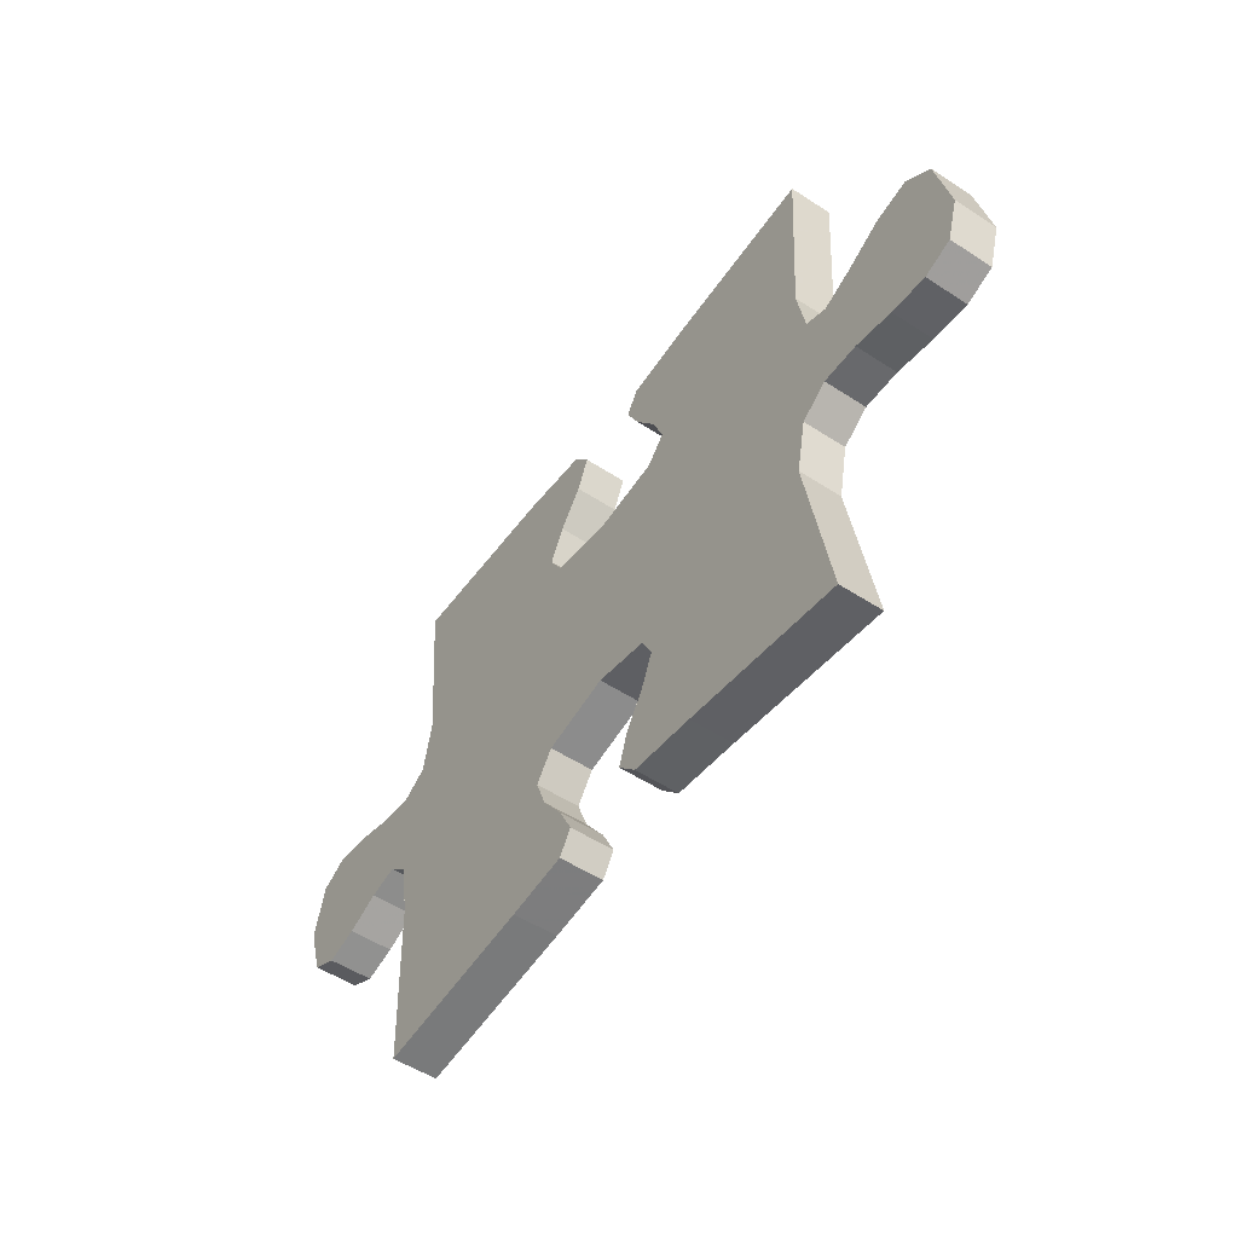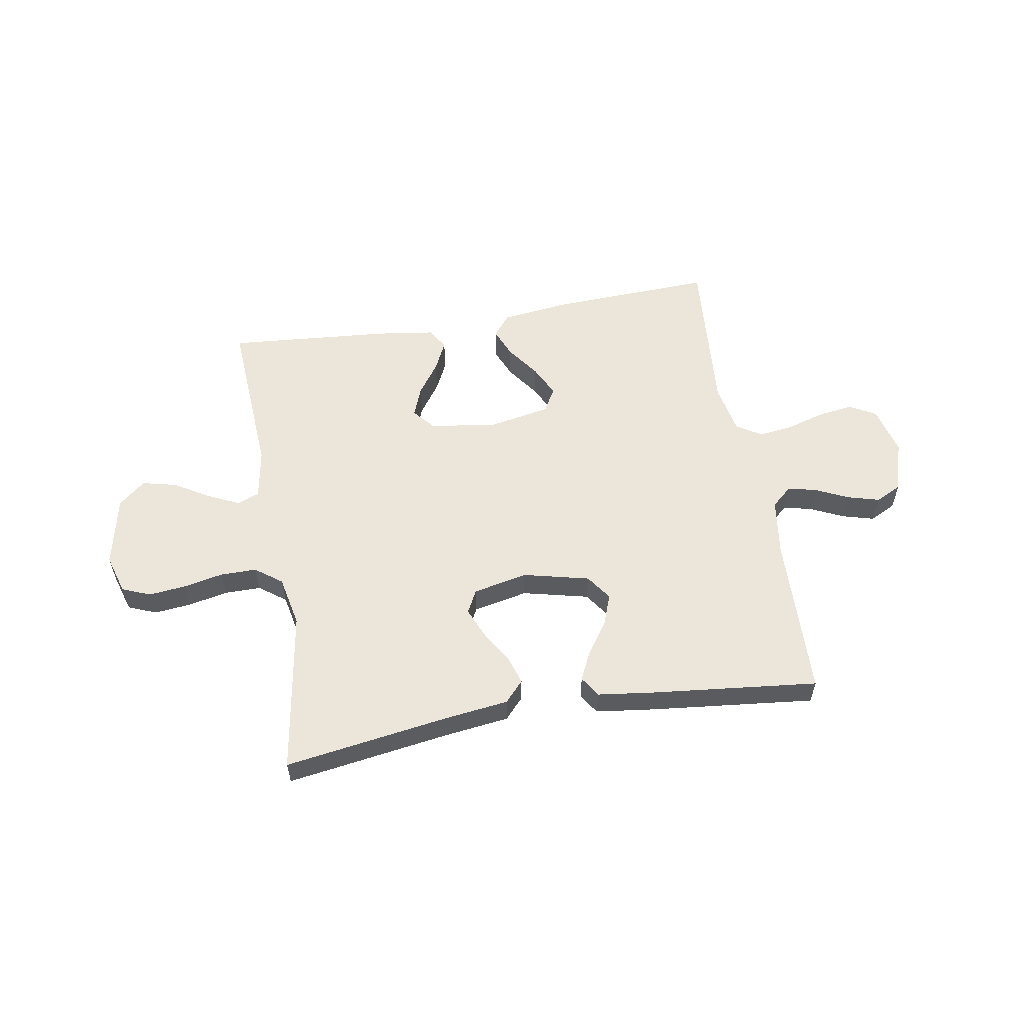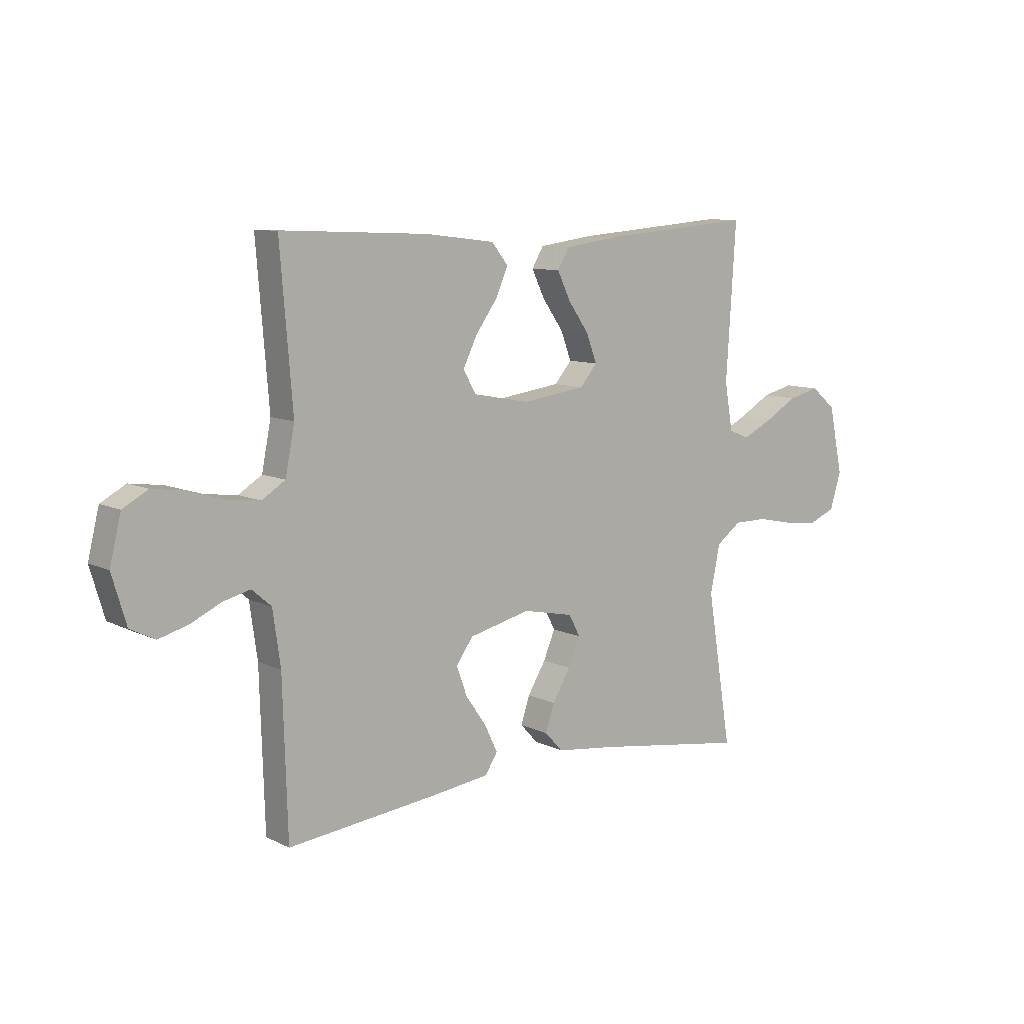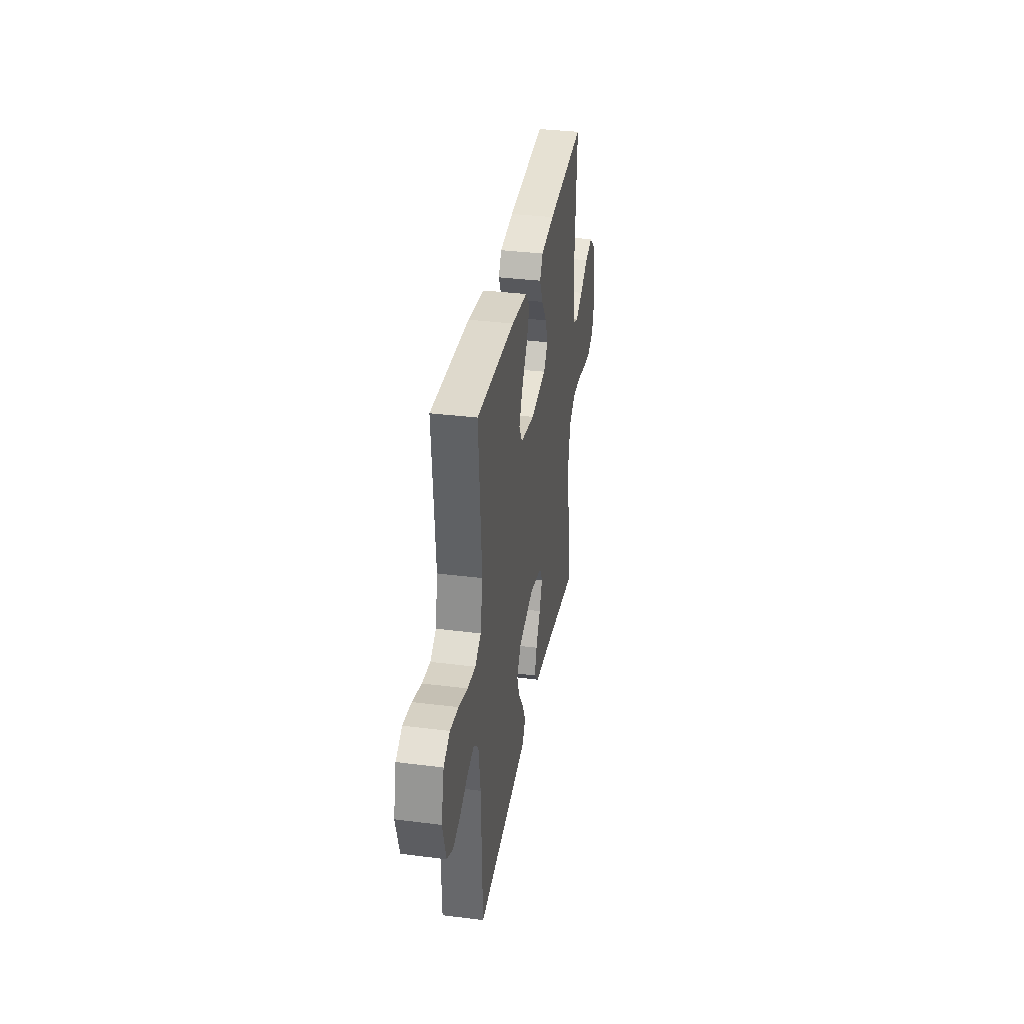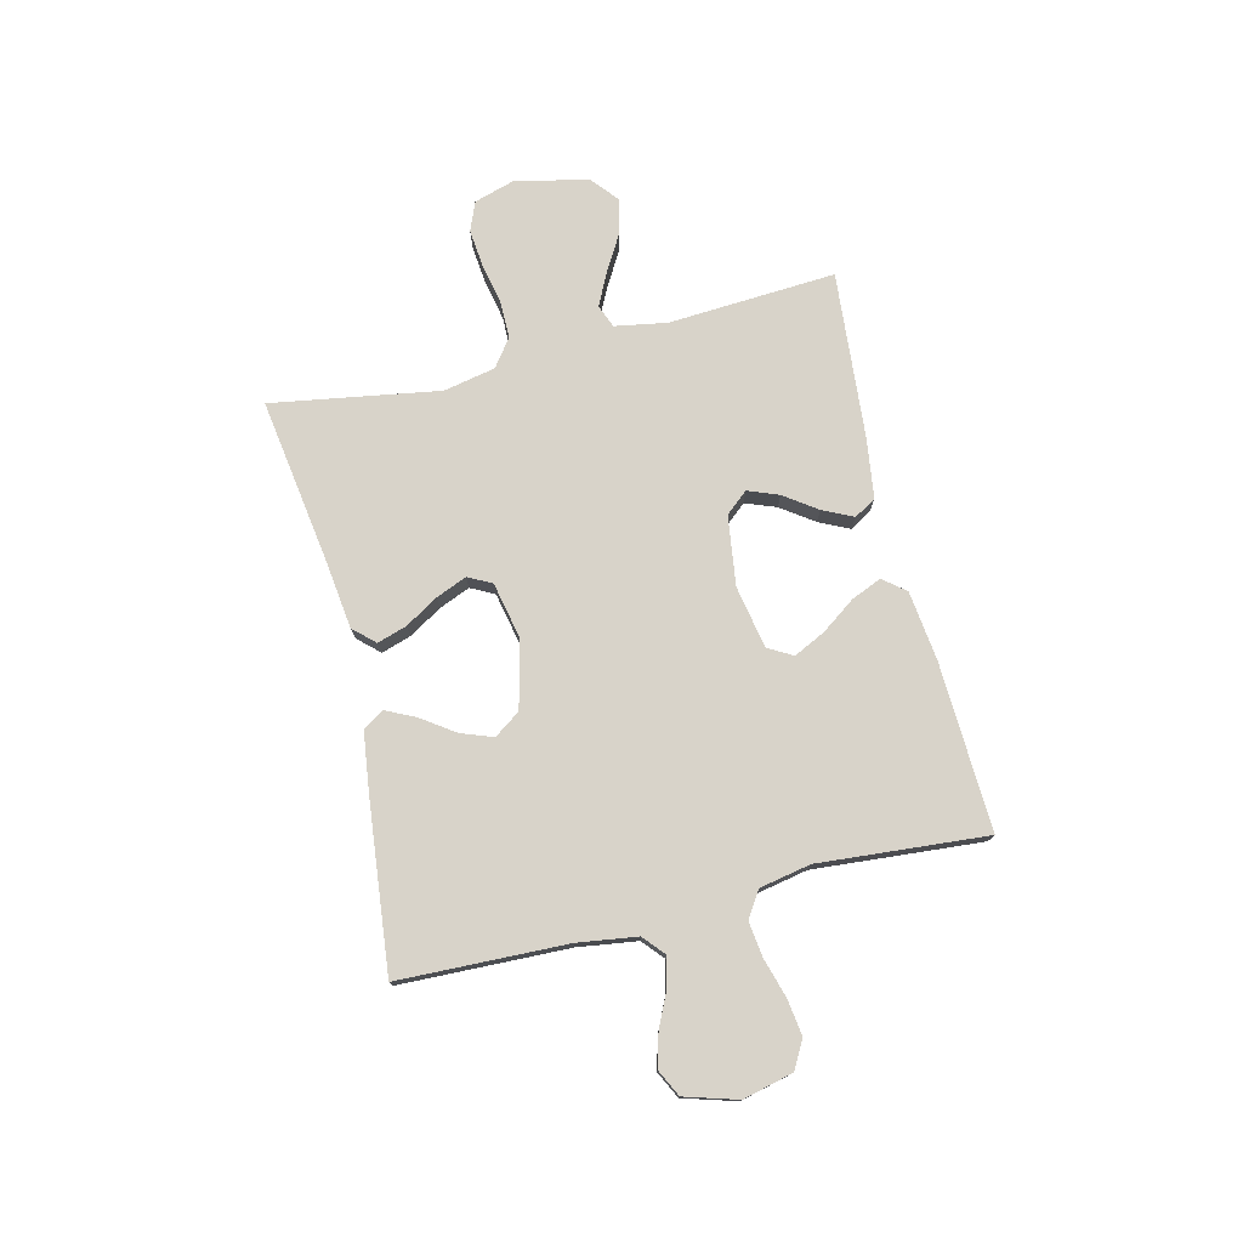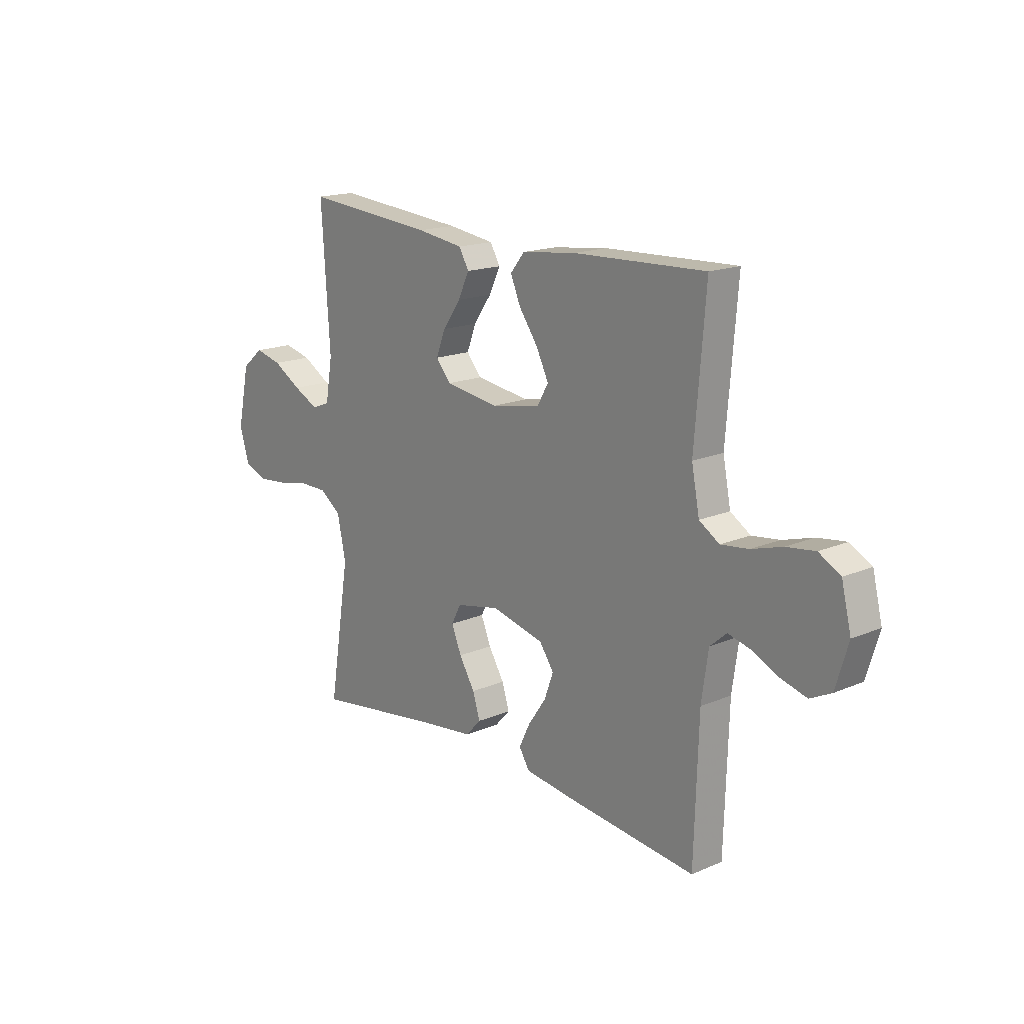
<metadata>
{"format":"obj","ext":"obj","renderer":"f3d","projection":"perspective","resolution":1024,"background":"white","views":[{"elev":-52.7,"azim":55.0,"up":"+Z"},{"elev":56.8,"azim":170.3,"up":"+Y"},{"elev":9.5,"azim":-38.8,"up":"+Z"},{"elev":34.3,"azim":-80.3,"up":"+Z"},{"elev":75.8,"azim":-103.6,"up":"+Y"},{"elev":17.0,"azim":-130.5,"up":"+Z"}]}
</metadata>
<code>
v -0.5 0.07 0.5
v -0.2 0.07 0.488
v -0.075 0.07 0.473
v -0.043 0.07 0.433
v -0.066 0.07 0.379
v -0.109 0.07 0.319
v -0.137 0.07 0.262
v -0.112 0.07 0.218
v 0 0.07 0.197
v 0.124 0.07 0.214
v 0.158 0.07 0.254
v 0.137 0.07 0.309
v 0.096 0.07 0.367
v 0.07 0.07 0.421
v 0.093 0.07 0.46
v 0.2 0.07 0.475
v 0.5 0.07 0.5
v 0.481 0.07 0.2
v 0.497 0.07 0.107
v 0.538 0.07 0.091
v 0.596 0.07 0.119
v 0.661 0.07 0.157
v 0.723 0.07 0.172
v 0.772 0.07 0.131
v 0.8 0.07 0
v 0.778 0.07 -0.072
v 0.726 0.07 -0.093
v 0.658 0.07 -0.086
v 0.585 0.07 -0.071
v 0.519 0.07 -0.071
v 0.47 0.07 -0.107
v 0.451 0.07 -0.2
v 0.5 0.07 -0.5
v 0.2 0.07 -0.455
v 0.081 0.07 -0.44
v 0.046 0.07 -0.402
v 0.063 0.07 -0.349
v 0.099 0.07 -0.29
v 0.122 0.07 -0.235
v 0.1 0.07 -0.193
v 0 0.07 -0.172
v -0.121 0.07 -0.201
v -0.154 0.07 -0.248
v -0.133 0.07 -0.305
v -0.092 0.07 -0.364
v -0.067 0.07 -0.416
v -0.091 0.07 -0.454
v -0.2 0.07 -0.468
v -0.5 0.07 -0.5
v -0.509 0.07 -0.2
v -0.524 0.07 -0.094
v -0.562 0.07 -0.061
v -0.615 0.07 -0.074
v -0.675 0.07 -0.102
v -0.733 0.07 -0.118
v -0.781 0.07 -0.094
v -0.809 0.07 0
v -0.787 0.07 0.09
v -0.738 0.07 0.117
v -0.673 0.07 0.108
v -0.603 0.07 0.087
v -0.54 0.07 0.079
v -0.494 0.07 0.108
v -0.476 0.07 0.2
v -0.5 0 0.5
v -0.2 0 0.488
v -0.075 0 0.473
v -0.043 0 0.433
v -0.066 0 0.379
v -0.109 0 0.319
v -0.137 0 0.262
v -0.112 0 0.218
v 0 0 0.197
v 0.124 0 0.214
v 0.158 0 0.254
v 0.137 0 0.309
v 0.096 0 0.367
v 0.07 0 0.421
v 0.093 0 0.46
v 0.2 0 0.475
v 0.5 0 0.5
v 0.481 0 0.2
v 0.497 0 0.107
v 0.538 0 0.091
v 0.596 0 0.119
v 0.661 0 0.157
v 0.723 0 0.172
v 0.772 0 0.131
v 0.8 0 0
v 0.778 0 -0.072
v 0.726 0 -0.093
v 0.658 0 -0.086
v 0.585 0 -0.071
v 0.519 0 -0.071
v 0.47 0 -0.107
v 0.451 0 -0.2
v 0.5 0 -0.5
v 0.2 0 -0.455
v 0.081 0 -0.44
v 0.046 0 -0.402
v 0.063 0 -0.349
v 0.099 0 -0.29
v 0.122 0 -0.235
v 0.1 0 -0.193
v 0 0 -0.172
v -0.121 0 -0.201
v -0.154 0 -0.248
v -0.133 0 -0.305
v -0.092 0 -0.364
v -0.067 0 -0.416
v -0.091 0 -0.454
v -0.2 0 -0.468
v -0.5 0 -0.5
v -0.509 0 -0.2
v -0.524 0 -0.094
v -0.562 0 -0.061
v -0.615 0 -0.074
v -0.675 0 -0.102
v -0.733 0 -0.118
v -0.781 0 -0.094
v -0.809 0 0
v -0.787 0 0.09
v -0.738 0 0.117
v -0.673 0 0.108
v -0.603 0 0.087
v -0.54 0 0.079
v -0.494 0 0.108
v -0.476 0 0.2
f 59 60 61
f 58 59 61
f 57 58 61
f 56 57 61
f 55 56 61
f 54 55 61
f 53 54 61
f 52 53 61 62
f 51 52 62 63
f 48 49 50
f 47 48 50
f 46 47 50
f 45 46 50
f 44 45 50
f 51 63 64
f 50 51 64
f 44 50 64
f 43 44 64
f 36 37 38
f 35 36 38
f 34 35 38
f 34 38 39
f 33 34 39
f 32 33 39
f 31 32 39 40
f 27 28 29
f 26 27 29
f 25 26 29
f 24 25 29
f 23 24 29
f 22 23 29
f 21 22 29
f 20 21 29 30
f 31 40 41
f 30 31 41
f 20 30 41
f 19 20 41
f 16 17 18
f 15 16 18
f 14 15 18
f 13 14 18
f 12 13 18
f 4 5 6
f 3 4 6
f 2 3 6
f 1 2 6
f 64 1 6
f 64 6 7
f 64 7 8
f 43 64 8
f 42 43 8
f 41 42 8 9
f 19 41 9 10
f 11 12 18 19
f 10 11 19
f 125 124 123
f 125 123 122
f 125 122 121
f 125 121 120
f 125 120 119
f 125 119 118
f 125 118 117
f 126 125 117 116
f 127 126 116 115
f 114 113 112
f 114 112 111
f 114 111 110
f 114 110 109
f 114 109 108
f 128 127 115
f 128 115 114
f 128 114 108
f 128 108 107
f 102 101 100
f 102 100 99
f 102 99 98
f 103 102 98
f 103 98 97
f 103 97 96
f 104 103 96 95
f 93 92 91
f 93 91 90
f 93 90 89
f 93 89 88
f 93 88 87
f 93 87 86
f 93 86 85
f 94 93 85 84
f 105 104 95
f 105 95 94
f 105 94 84
f 105 84 83
f 82 81 80
f 82 80 79
f 82 79 78
f 82 78 77
f 82 77 76
f 70 69 68
f 70 68 67
f 70 67 66
f 70 66 65
f 70 65 128
f 71 70 128
f 72 71 128
f 72 128 107
f 72 107 106
f 73 72 106 105
f 74 73 105 83
f 83 82 76 75
f 83 75 74
f 1 65 66 2
f 2 66 67 3
f 3 67 68 4
f 4 68 69 5
f 5 69 70 6
f 6 70 71 7
f 7 71 72 8
f 8 72 73 9
f 9 73 74 10
f 10 74 75 11
f 11 75 76 12
f 12 76 77 13
f 13 77 78 14
f 14 78 79 15
f 15 79 80 16
f 16 80 81 17
f 17 81 82 18
f 18 82 83 19
f 19 83 84 20
f 20 84 85 21
f 21 85 86 22
f 22 86 87 23
f 23 87 88 24
f 24 88 89 25
f 25 89 90 26
f 26 90 91 27
f 27 91 92 28
f 28 92 93 29
f 29 93 94 30
f 30 94 95 31
f 31 95 96 32
f 32 96 97 33
f 33 97 98 34
f 34 98 99 35
f 35 99 100 36
f 36 100 101 37
f 37 101 102 38
f 38 102 103 39
f 39 103 104 40
f 40 104 105 41
f 41 105 106 42
f 42 106 107 43
f 43 107 108 44
f 44 108 109 45
f 45 109 110 46
f 46 110 111 47
f 47 111 112 48
f 48 112 113 49
f 49 113 114 50
f 50 114 115 51
f 51 115 116 52
f 52 116 117 53
f 53 117 118 54
f 54 118 119 55
f 55 119 120 56
f 56 120 121 57
f 57 121 122 58
f 58 122 123 59
f 59 123 124 60
f 60 124 125 61
f 61 125 126 62
f 62 126 127 63
f 63 127 128 64
f 64 128 65 1

</code>
